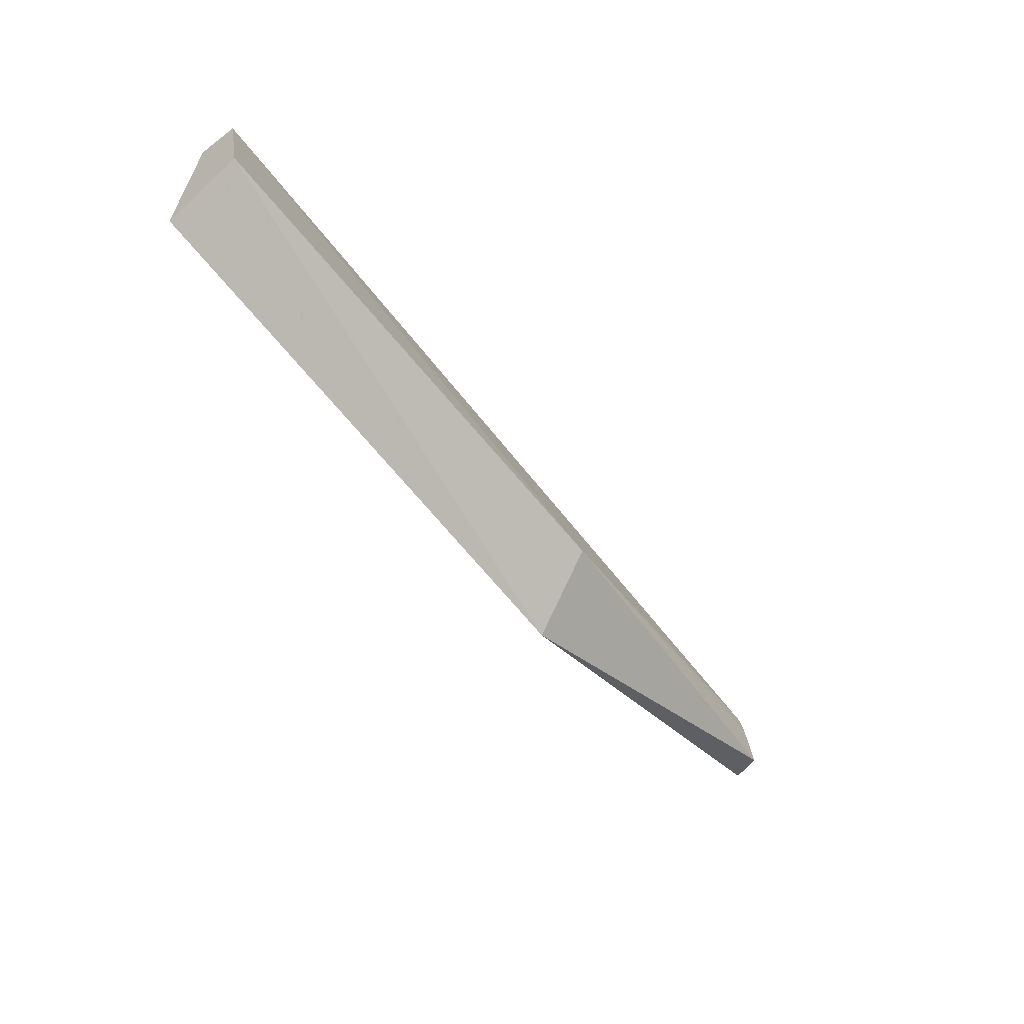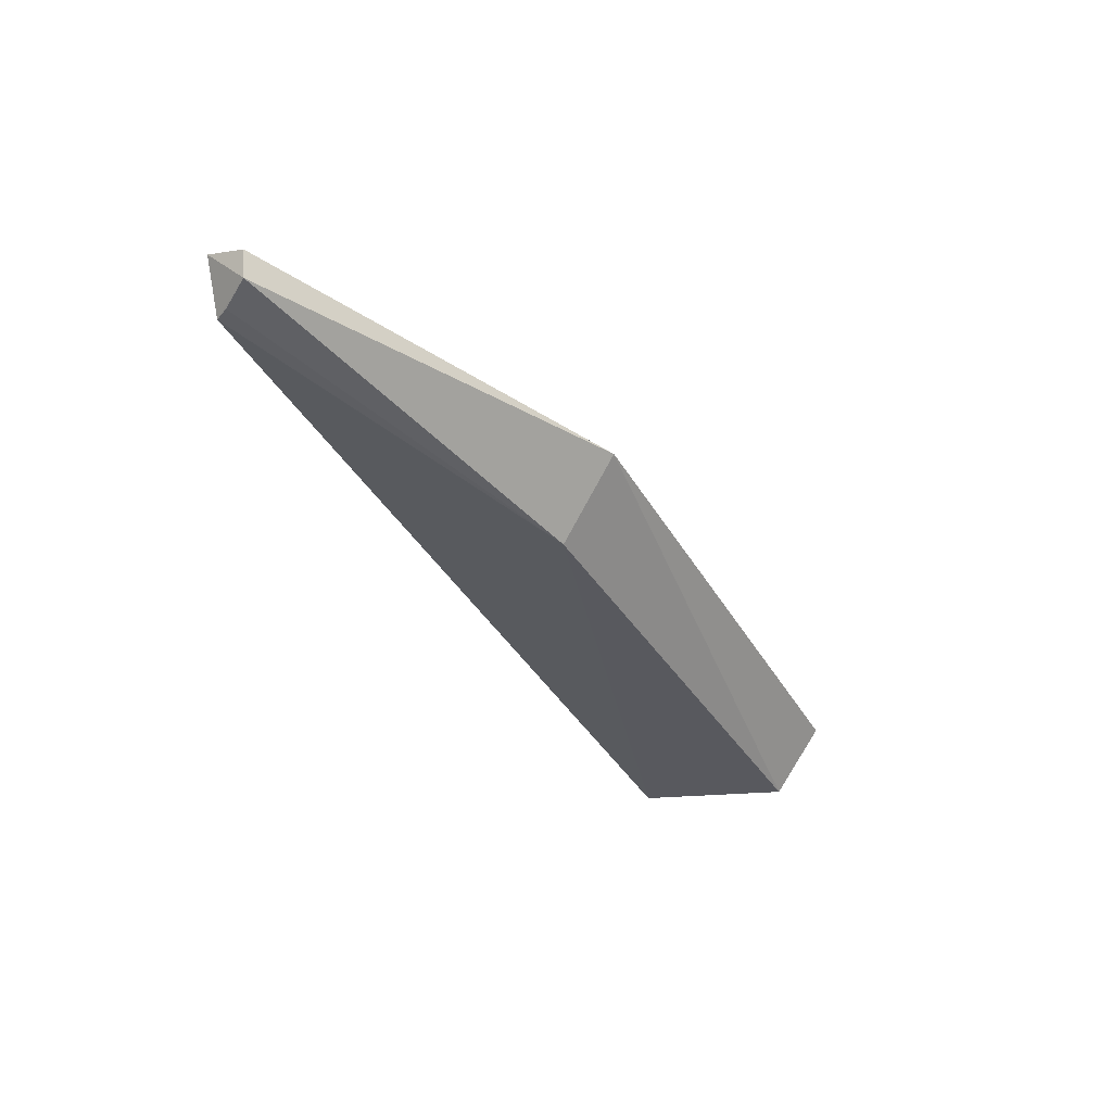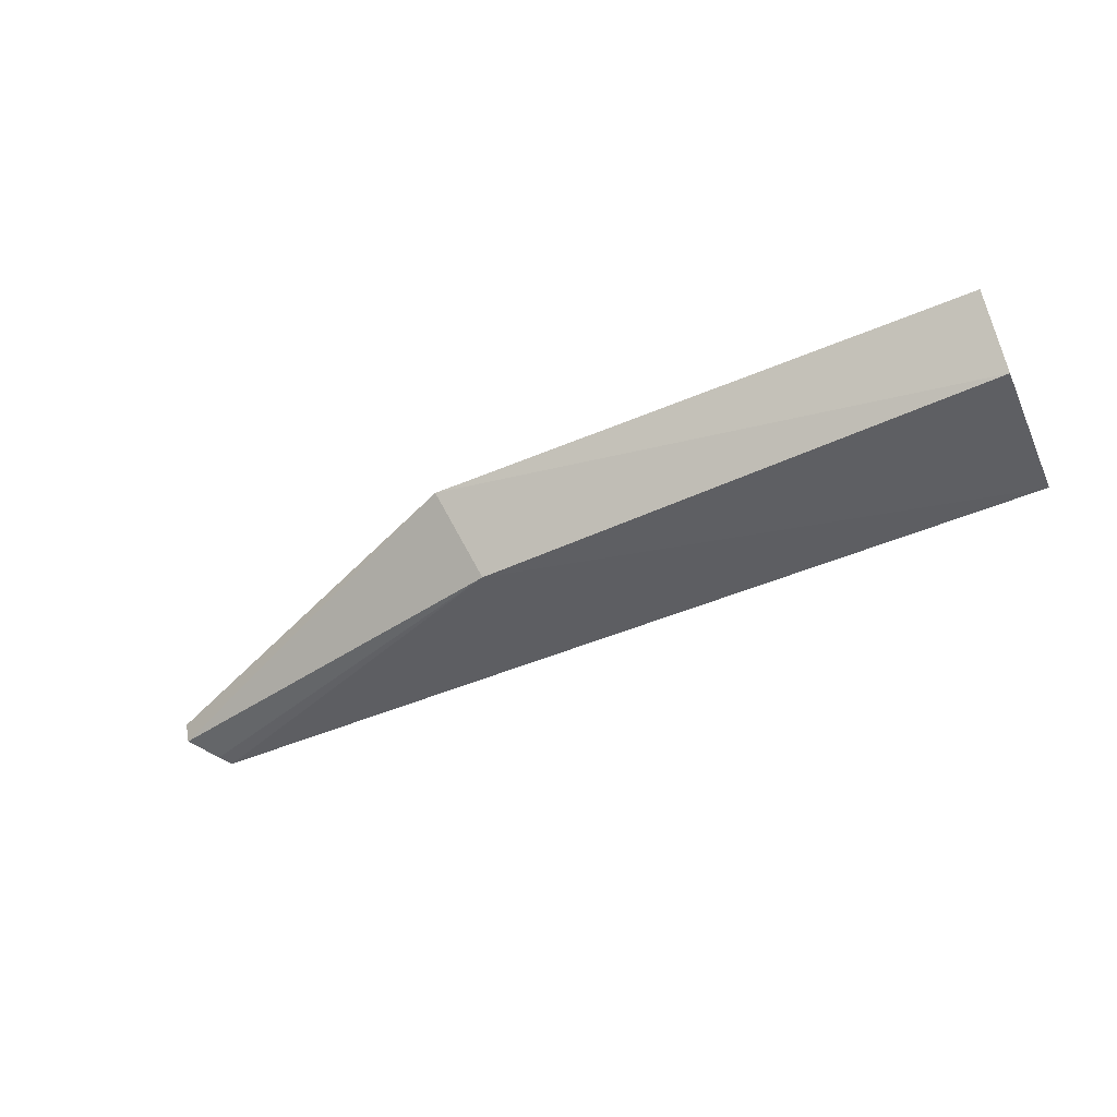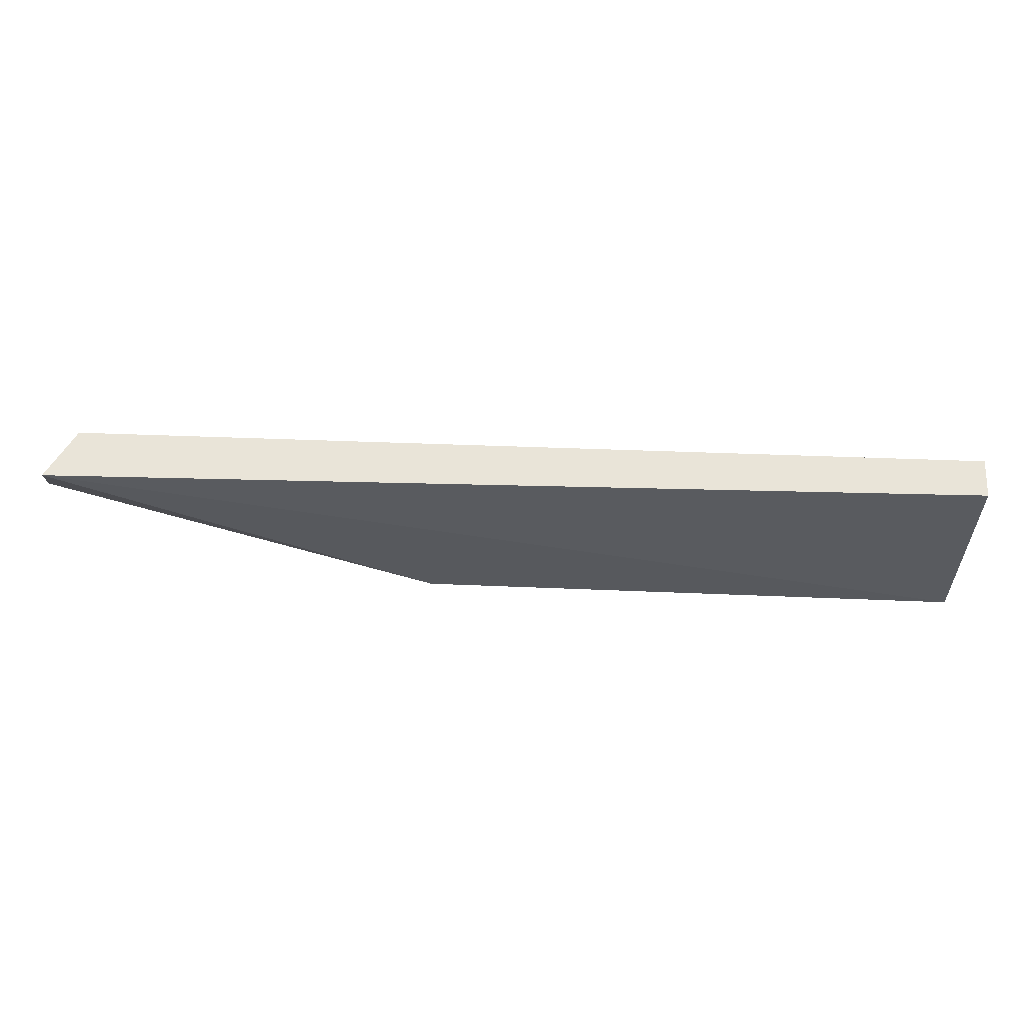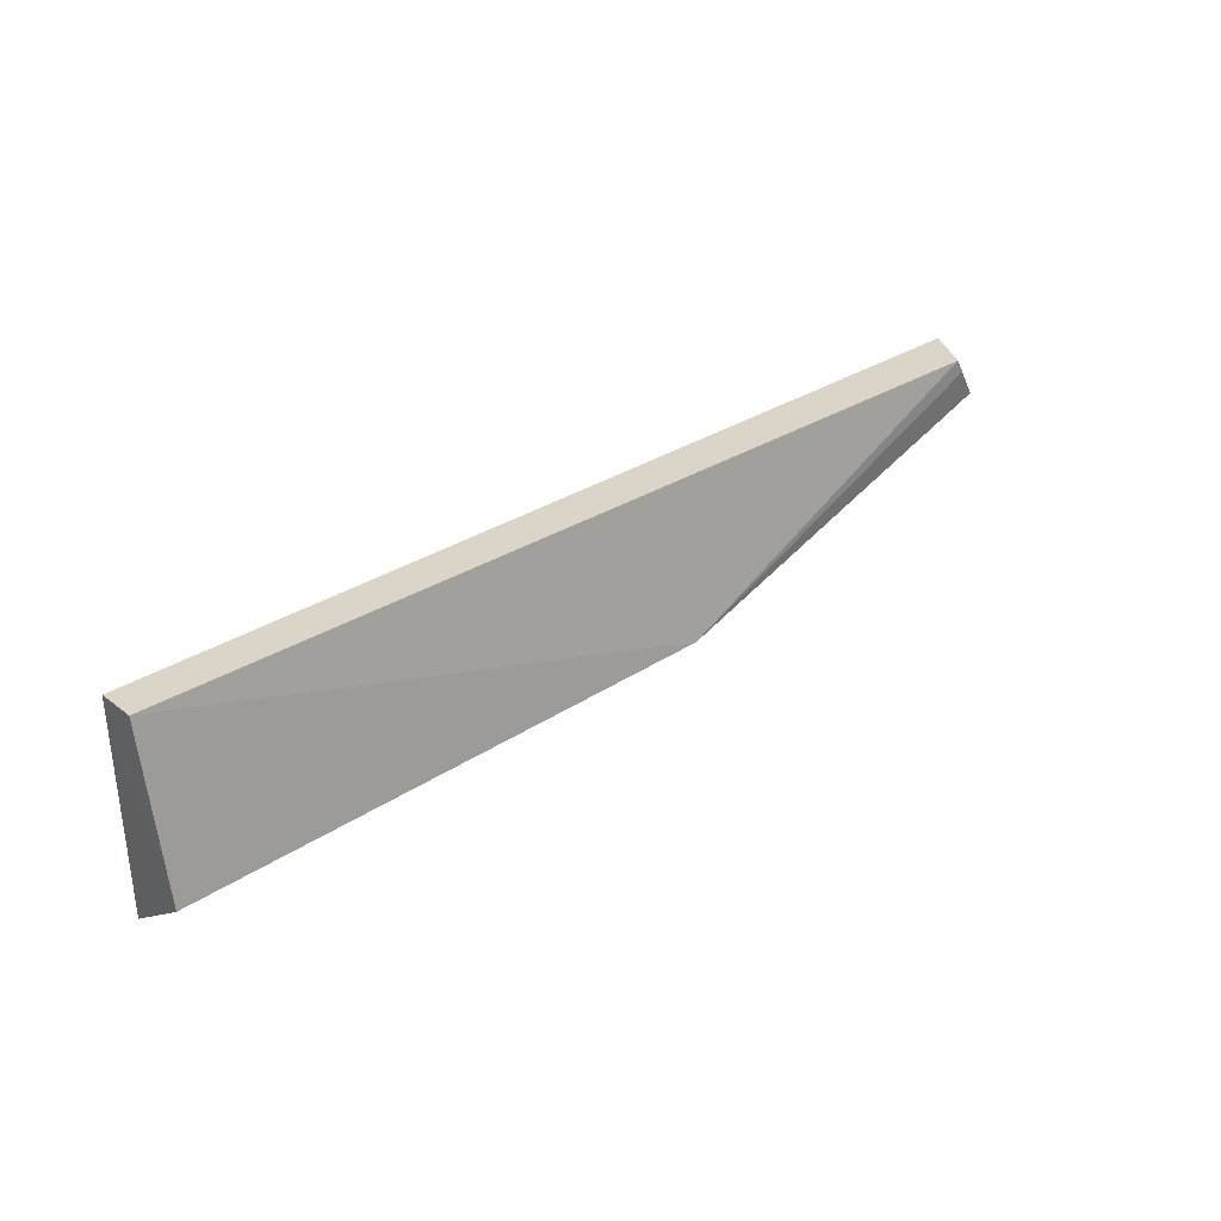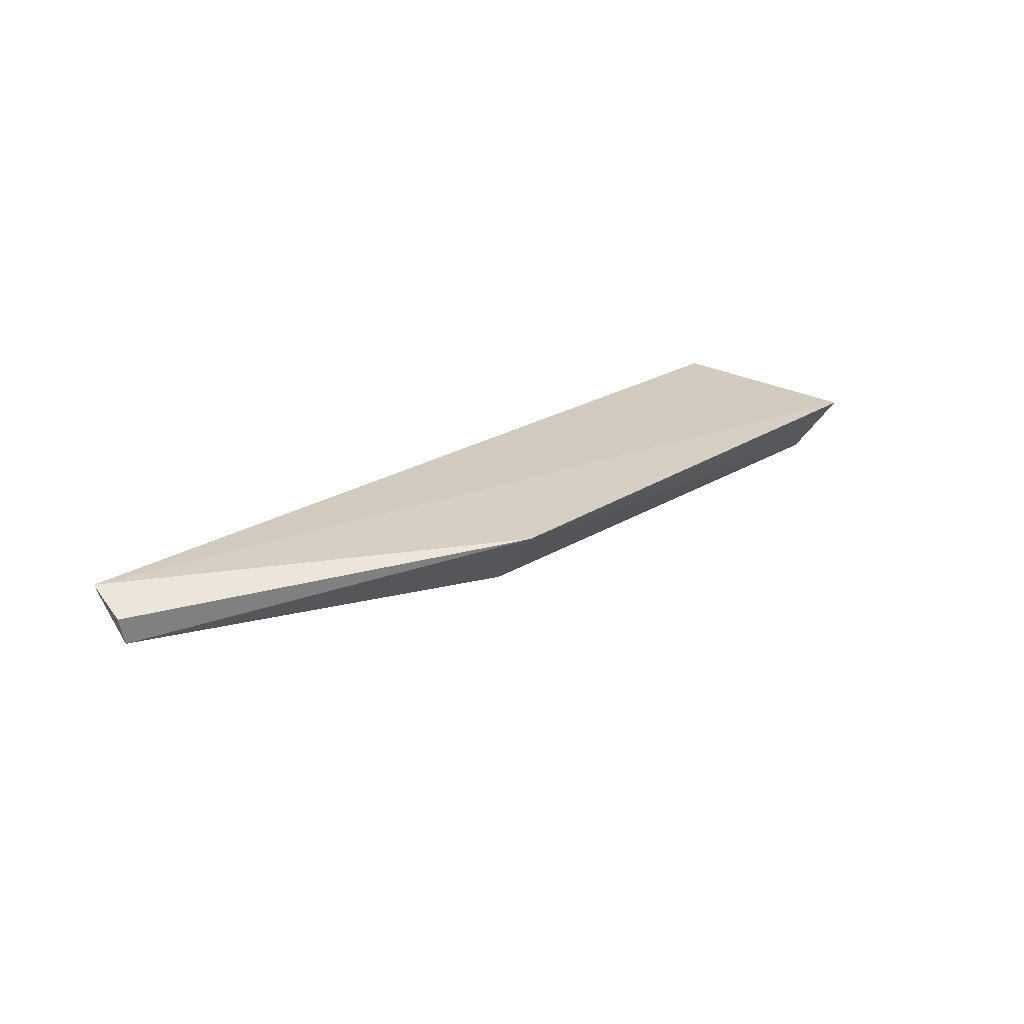
<metadata>
{"format":"obj","ext":"obj","renderer":"f3d","projection":"perspective","resolution":1024,"background":"white","views":[{"elev":-61.5,"azim":127.4,"up":"+Y"},{"elev":-37.3,"azim":-63.8,"up":"+Z"},{"elev":-52.2,"azim":24.0,"up":"+Z"},{"elev":56.8,"azim":2.2,"up":"+Y"},{"elev":32.3,"azim":139.1,"up":"+Y"},{"elev":23.2,"azim":-47.7,"up":"+Z"}]}
</metadata>
<code>
v 0.03092 0.01083 0.01141
v 0.03095 -0.008117 0.0111
v 0.03098 -0.003533 0.004988
v -0.04946 0.01104 0.007885
v -0.05202 0.01078 0.01241
v -0.01851 -0.007826 0.01109
v 0.03092 0.01103 0.007898
v -0.01646 -0.002029 0.00477
v -0.05199 0.007017 0.008226
v -0.05257 0.006939 0.01069
v -0.05015 0.009787 0.00786
f 1 2 3
f 5 2 1
f 5 1 4
f 6 3 2
f 6 2 5
f 7 1 3
f 7 4 1
f 8 3 6
f 8 7 3
f 8 4 7
f 9 5 4
f 9 8 6
f 10 9 6
f 10 6 5
f 10 5 9
f 11 9 4
f 11 4 8
f 11 8 9

</code>
